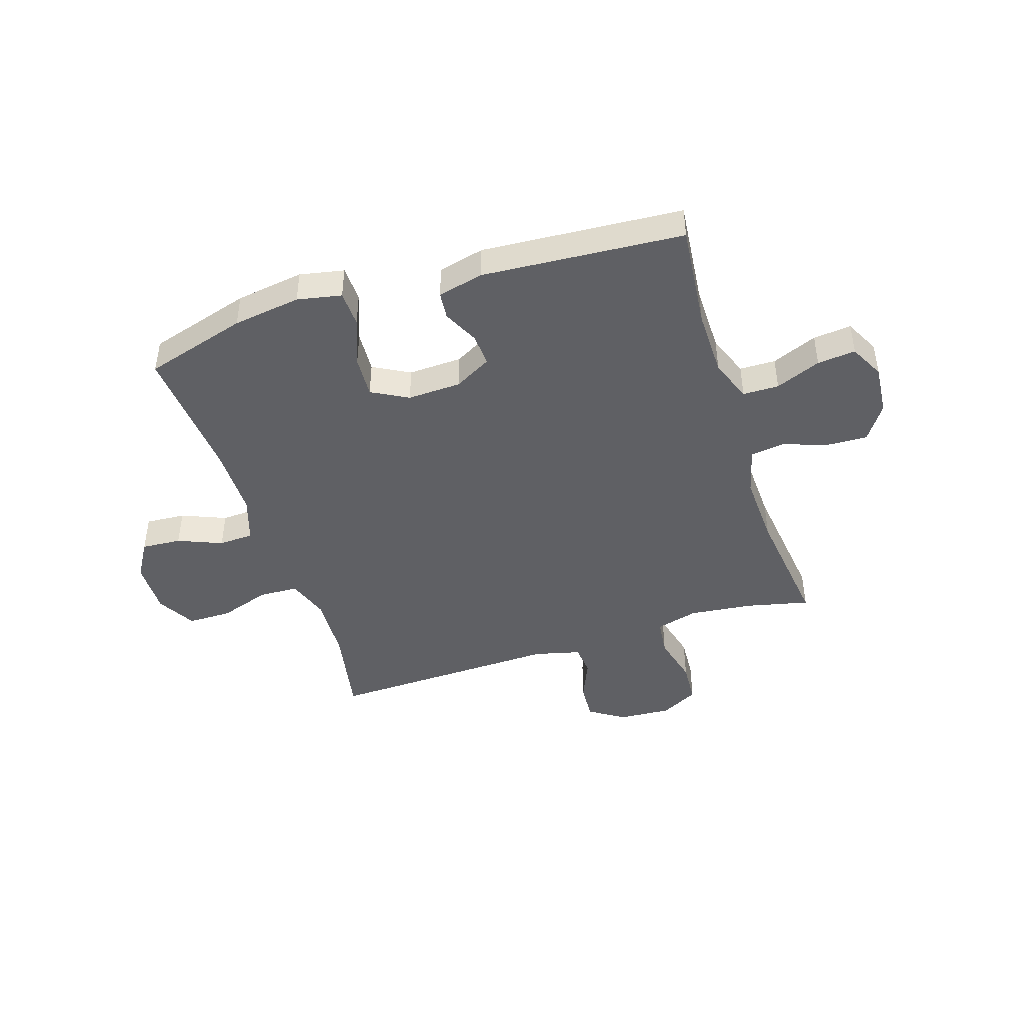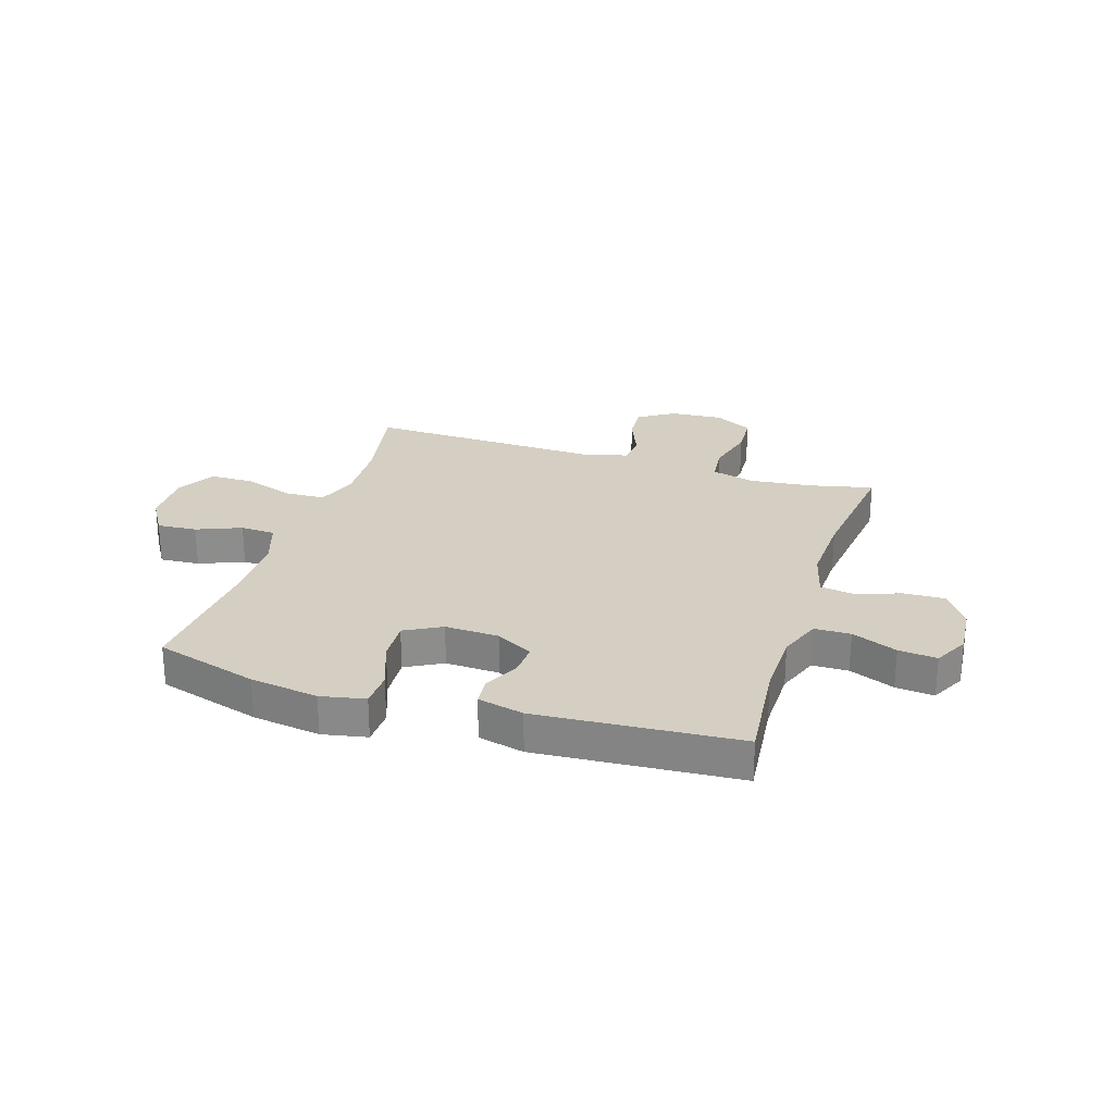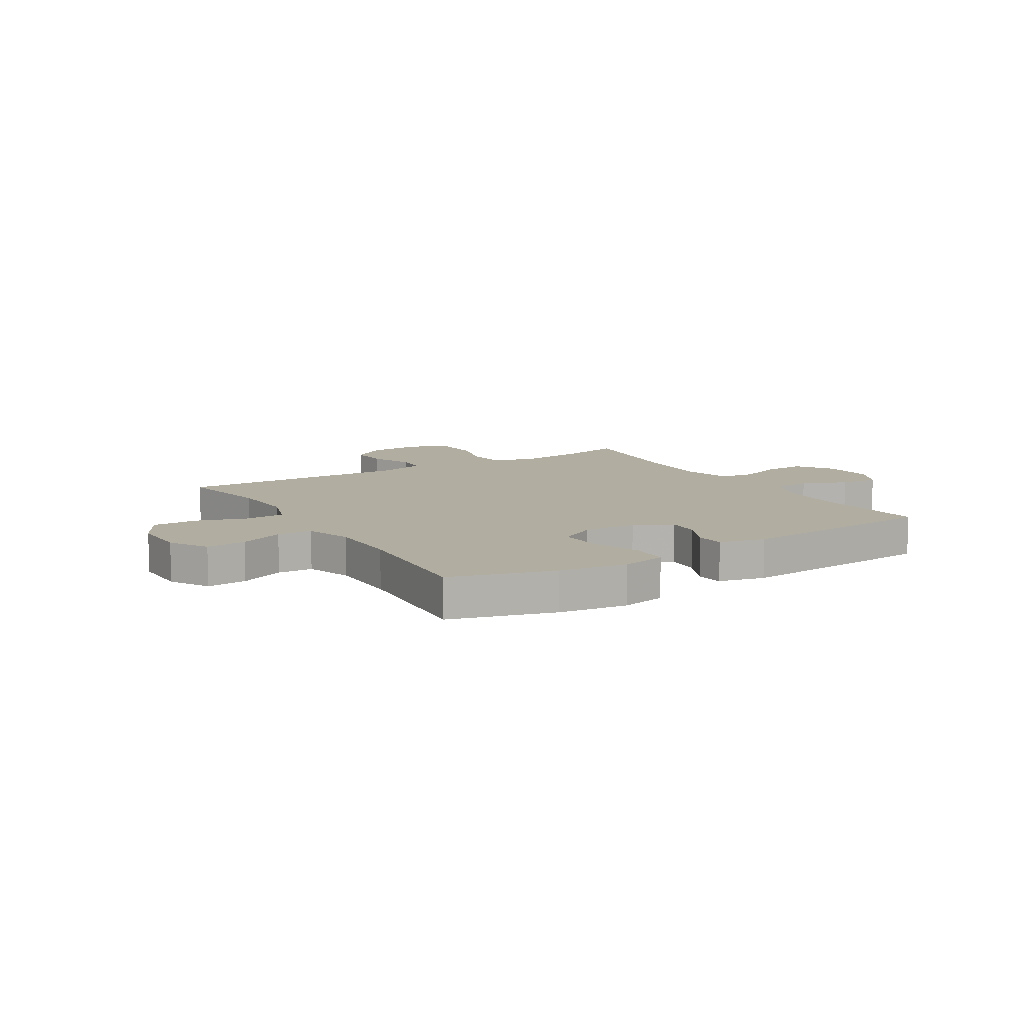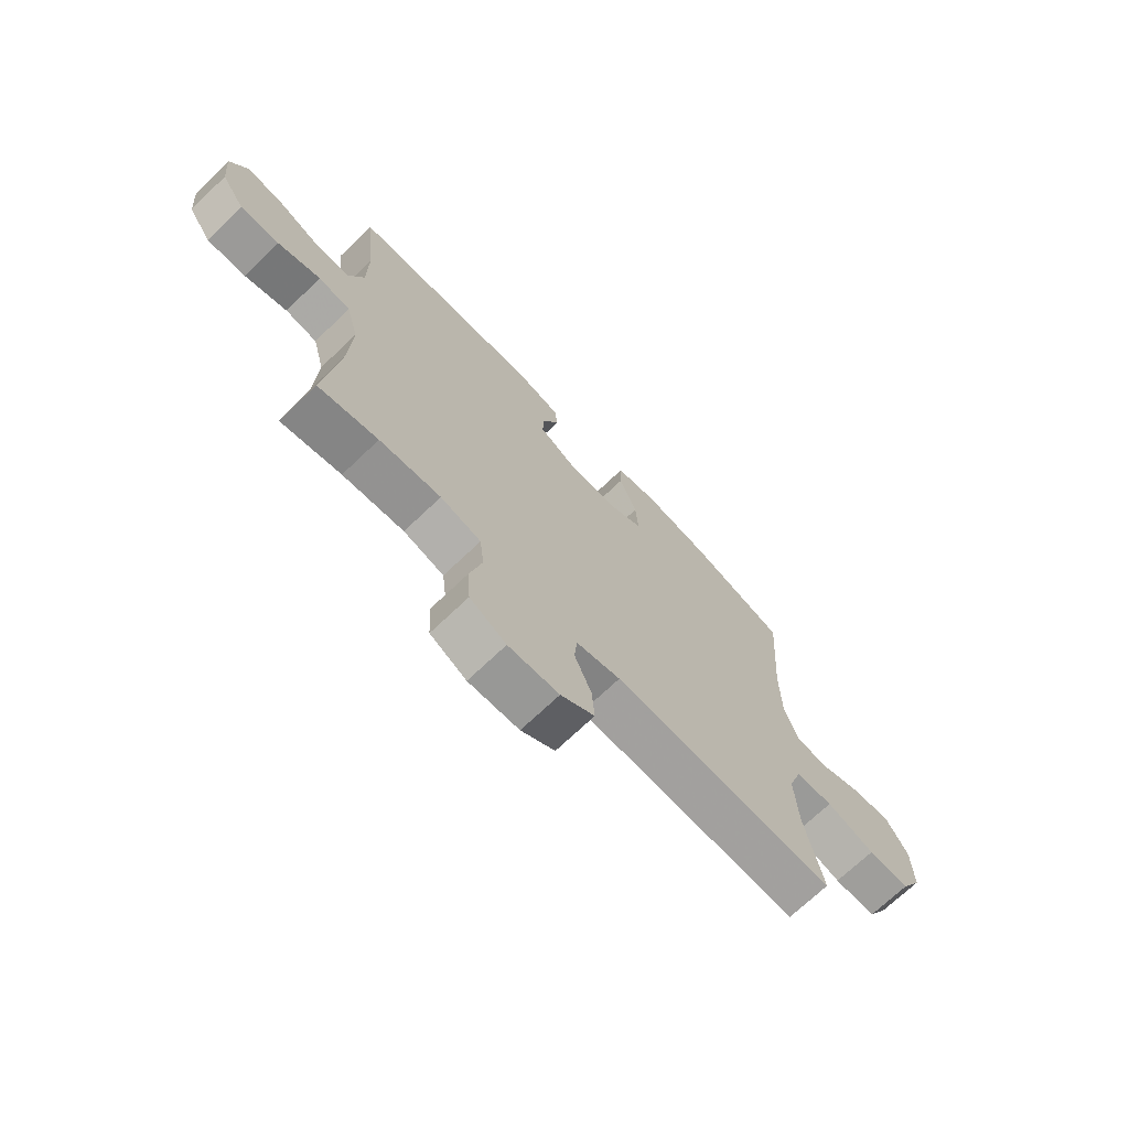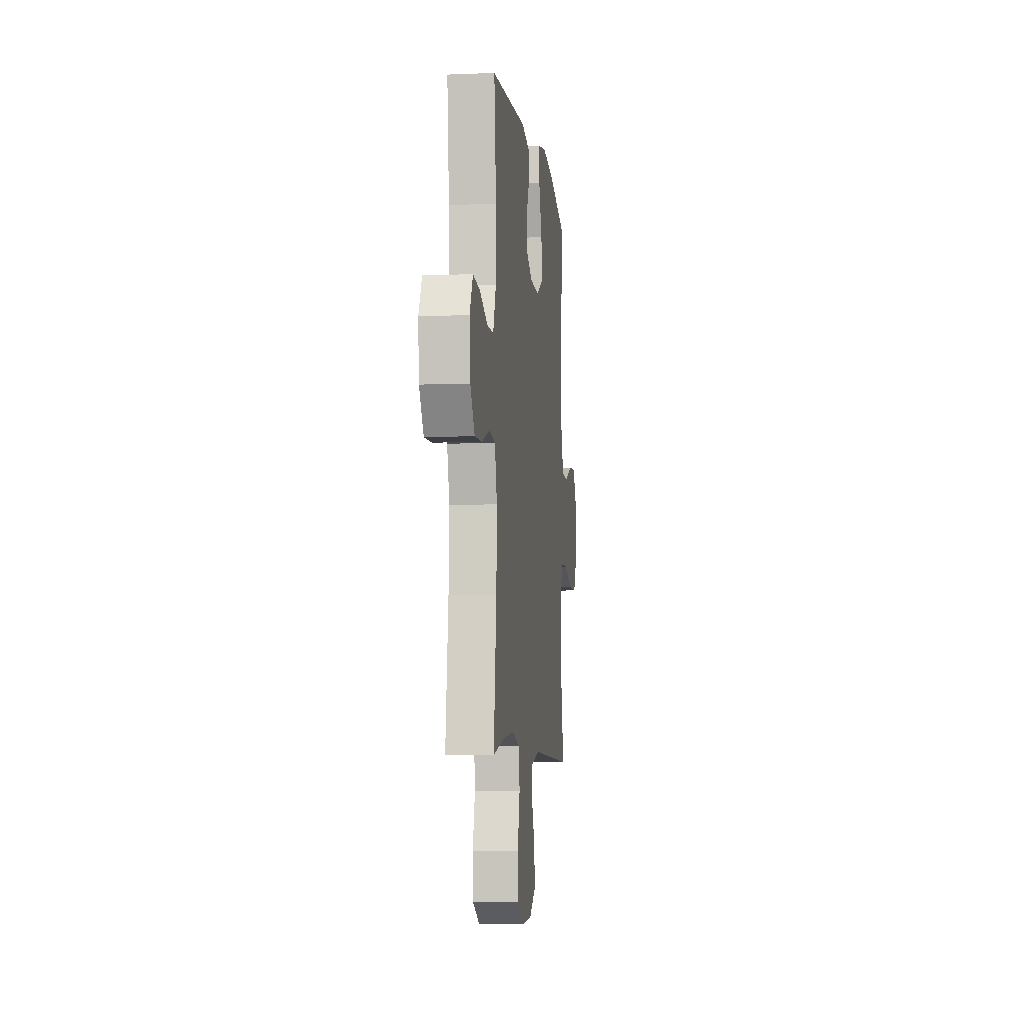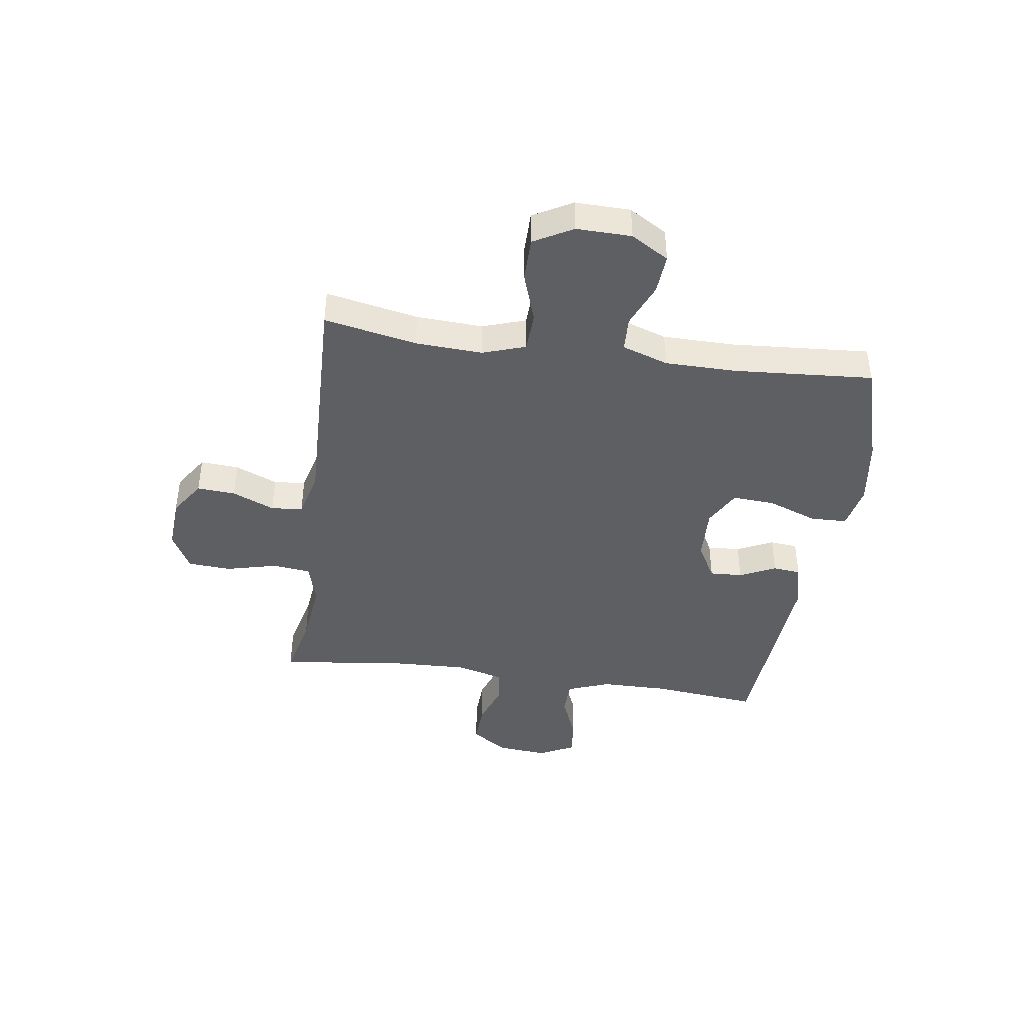
<metadata>
{"format":"obj","ext":"obj","renderer":"f3d","projection":"perspective","resolution":1024,"background":"white","views":[{"elev":-44.1,"azim":17.9,"up":"+Y"},{"elev":25.8,"azim":17.7,"up":"+Y"},{"elev":10.5,"azim":-31.6,"up":"+Y"},{"elev":-70.8,"azim":133.7,"up":"+Z"},{"elev":-6.6,"azim":96.9,"up":"+Z"},{"elev":-42.0,"azim":-98.2,"up":"+Y"}]}
</metadata>
<code>
v -0.5 0.07 -0.5
v -0.467 0.07 -0.333
v -0.461 0.07 -0.213
v -0.487 0.07 -0.136
v -0.558 0.07 -0.133
v -0.65 0.07 -0.164
v -0.73 0.07 -0.164
v -0.769 0.07 -0.094
v -0.767 0.07 0.005
v -0.726 0.07 0.073
v -0.654 0.07 0.068
v -0.574 0.07 0.035
v -0.511 0.07 0.038
v -0.483 0.07 0.121
v -0.482 0.07 0.25
v -0.5 0.07 0.5
v -0.314 0.07 0.555
v -0.191 0.07 0.573
v -0.111 0.07 0.557
v -0.109 0.07 0.491
v -0.142 0.07 0.403
v -0.147 0.07 0.326
v -0.081 0.07 0.29
v 0.016 0.07 0.294
v 0.083 0.07 0.331
v 0.08 0.07 0.39
v 0.049 0.07 0.455
v 0.054 0.07 0.505
v 0.137 0.07 0.525
v 0.5 0.07 0.5
v 0.48 0.07 0.308
v 0.481 0.07 0.186
v 0.51 0.07 0.109
v 0.575 0.07 0.108
v 0.657 0.07 0.142
v 0.726 0.07 0.149
v 0.758 0.07 0.086
v 0.75 0.07 -0.006
v 0.706 0.07 -0.071
v 0.632 0.07 -0.068
v 0.551 0.07 -0.04
v 0.49 0.07 -0.049
v 0.467 0.07 -0.136
v 0.472 0.07 -0.268
v 0.5 0.07 -0.5
v 0.387 0.07 -0.474
v 0.271 0.07 -0.461
v 0.194 0.07 -0.482
v 0.186 0.07 -0.551
v 0.209 0.07 -0.643
v 0.204 0.07 -0.721
v 0.135 0.07 -0.758
v 0.039 0.07 -0.752
v -0.025 0.07 -0.71
v -0.02 0.07 -0.641
v 0.012 0.07 -0.565
v 0.007 0.07 -0.508
v -0.077 0.07 -0.487
v -0.5 0 -0.5
v -0.467 0 -0.333
v -0.461 0 -0.213
v -0.487 0 -0.136
v -0.558 0 -0.133
v -0.65 0 -0.164
v -0.73 0 -0.164
v -0.769 0 -0.094
v -0.767 0 0.005
v -0.726 0 0.073
v -0.654 0 0.068
v -0.574 0 0.035
v -0.511 0 0.038
v -0.483 0 0.121
v -0.482 0 0.25
v -0.5 0 0.5
v -0.314 0 0.555
v -0.191 0 0.573
v -0.111 0 0.557
v -0.109 0 0.491
v -0.142 0 0.403
v -0.147 0 0.326
v -0.081 0 0.29
v 0.016 0 0.294
v 0.083 0 0.331
v 0.08 0 0.39
v 0.049 0 0.455
v 0.054 0 0.505
v 0.137 0 0.525
v 0.5 0 0.5
v 0.48 0 0.308
v 0.481 0 0.186
v 0.51 0 0.109
v 0.575 0 0.108
v 0.657 0 0.142
v 0.726 0 0.149
v 0.758 0 0.086
v 0.75 0 -0.006
v 0.706 0 -0.071
v 0.632 0 -0.068
v 0.551 0 -0.04
v 0.49 0 -0.049
v 0.467 0 -0.136
v 0.472 0 -0.268
v 0.5 0 -0.5
v 0.387 0 -0.474
v 0.271 0 -0.461
v 0.194 0 -0.482
v 0.186 0 -0.551
v 0.209 0 -0.643
v 0.204 0 -0.721
v 0.135 0 -0.758
v 0.039 0 -0.752
v -0.025 0 -0.71
v -0.02 0 -0.641
v 0.012 0 -0.565
v 0.007 0 -0.508
v -0.077 0 -0.487
f 53 54 55 56
f 53 56 57
f 52 53 57
f 49 50 51 52
f 48 49 52 57
f 47 48 57 58
f 44 45 46
f 43 44 46 47
f 42 43 47 58
f 38 39 40 41
f 38 41 42
f 37 38 42
f 34 35 36 37
f 33 34 37 42
f 32 33 42 58
f 28 29 30 31
f 26 27 28 31
f 25 26 31 32
f 24 25 32 58
f 18 19 20 21
f 18 21 22
f 15 16 17 18
f 14 15 18 22
f 13 14 22 23
f 9 10 11 12
f 9 12 13
f 8 9 13
f 5 6 7 8
f 4 5 8 13
f 3 4 13 23
f 24 58 1 2
f 2 3 23 24
f 114 113 112 111
f 115 114 111
f 115 111 110
f 110 109 108 107
f 115 110 107 106
f 116 115 106 105
f 104 103 102
f 105 104 102 101
f 116 105 101 100
f 99 98 97 96
f 100 99 96
f 100 96 95
f 95 94 93 92
f 100 95 92 91
f 116 100 91 90
f 89 88 87 86
f 89 86 85 84
f 90 89 84 83
f 116 90 83 82
f 79 78 77 76
f 80 79 76
f 76 75 74 73
f 80 76 73 72
f 81 80 72 71
f 70 69 68 67
f 71 70 67
f 71 67 66
f 66 65 64 63
f 71 66 63 62
f 81 71 62 61
f 60 59 116 82
f 82 81 61 60
f 1 59 60 2
f 2 60 61 3
f 3 61 62 4
f 4 62 63 5
f 5 63 64 6
f 6 64 65 7
f 7 65 66 8
f 8 66 67 9
f 9 67 68 10
f 10 68 69 11
f 11 69 70 12
f 12 70 71 13
f 13 71 72 14
f 14 72 73 15
f 15 73 74 16
f 16 74 75 17
f 17 75 76 18
f 18 76 77 19
f 19 77 78 20
f 20 78 79 21
f 21 79 80 22
f 22 80 81 23
f 23 81 82 24
f 24 82 83 25
f 25 83 84 26
f 26 84 85 27
f 27 85 86 28
f 28 86 87 29
f 29 87 88 30
f 30 88 89 31
f 31 89 90 32
f 32 90 91 33
f 33 91 92 34
f 34 92 93 35
f 35 93 94 36
f 36 94 95 37
f 37 95 96 38
f 38 96 97 39
f 39 97 98 40
f 40 98 99 41
f 41 99 100 42
f 42 100 101 43
f 43 101 102 44
f 44 102 103 45
f 45 103 104 46
f 46 104 105 47
f 47 105 106 48
f 48 106 107 49
f 49 107 108 50
f 50 108 109 51
f 51 109 110 52
f 52 110 111 53
f 53 111 112 54
f 54 112 113 55
f 55 113 114 56
f 56 114 115 57
f 57 115 116 58
f 58 116 59 1

</code>
